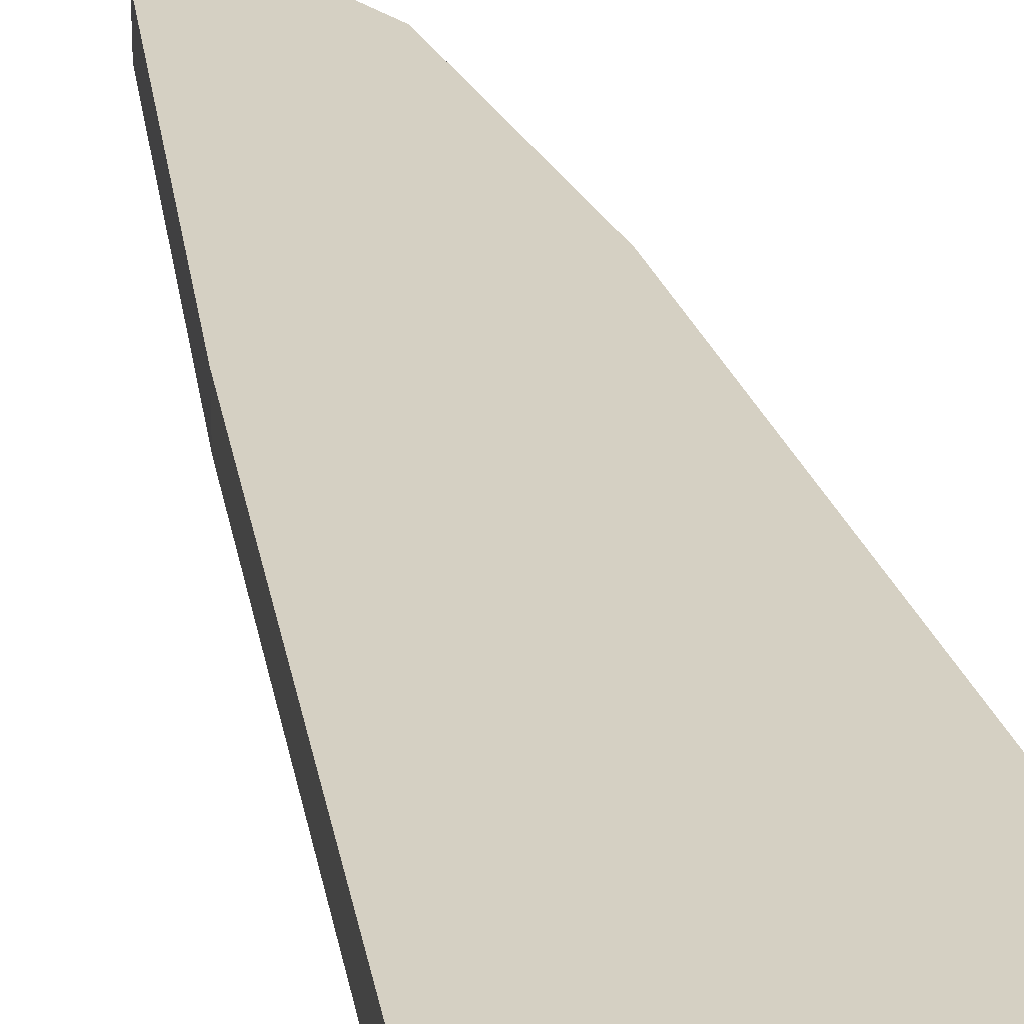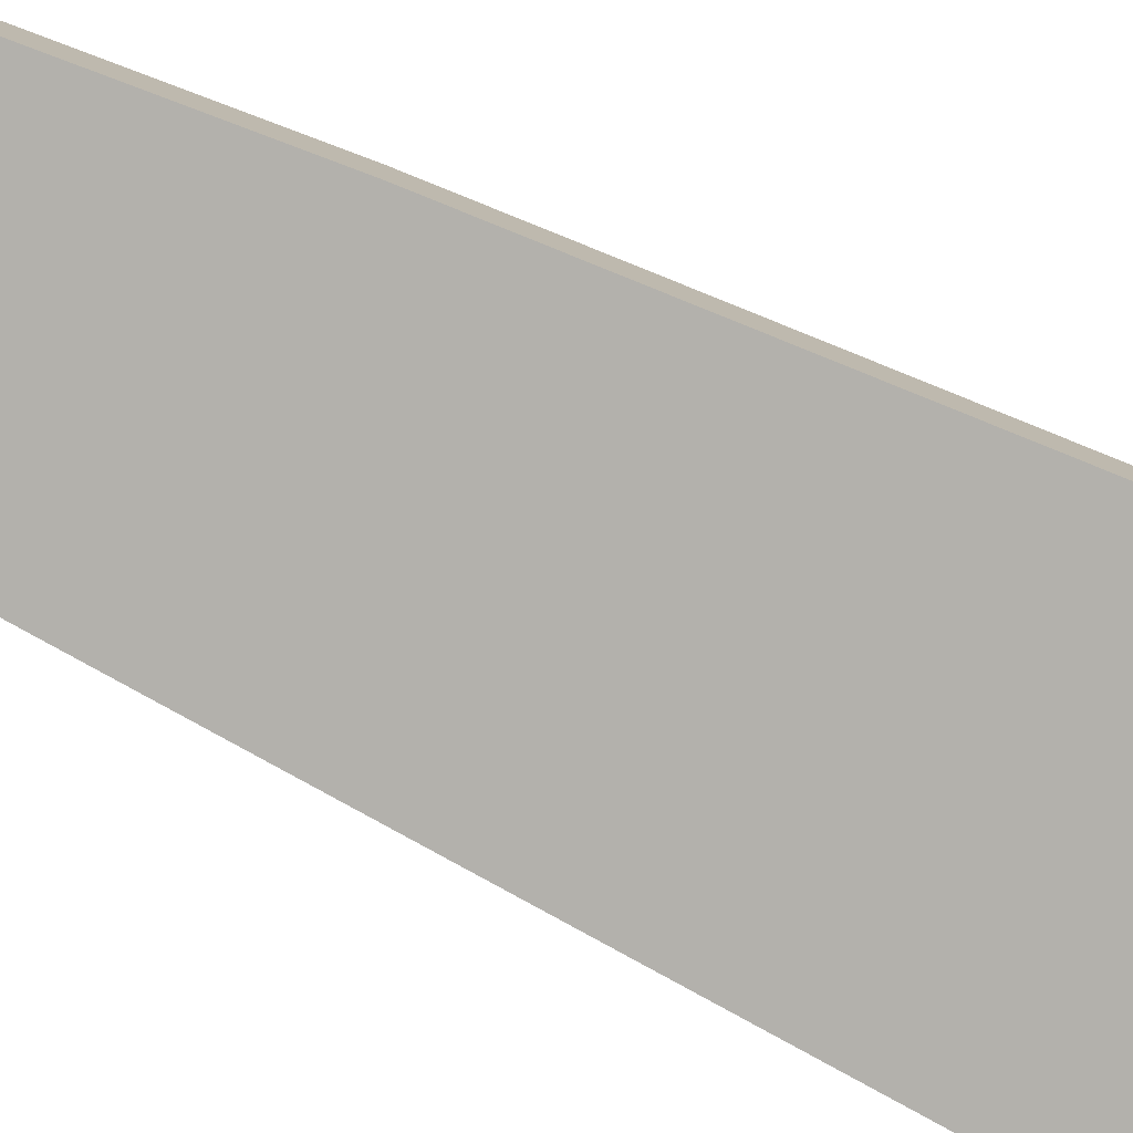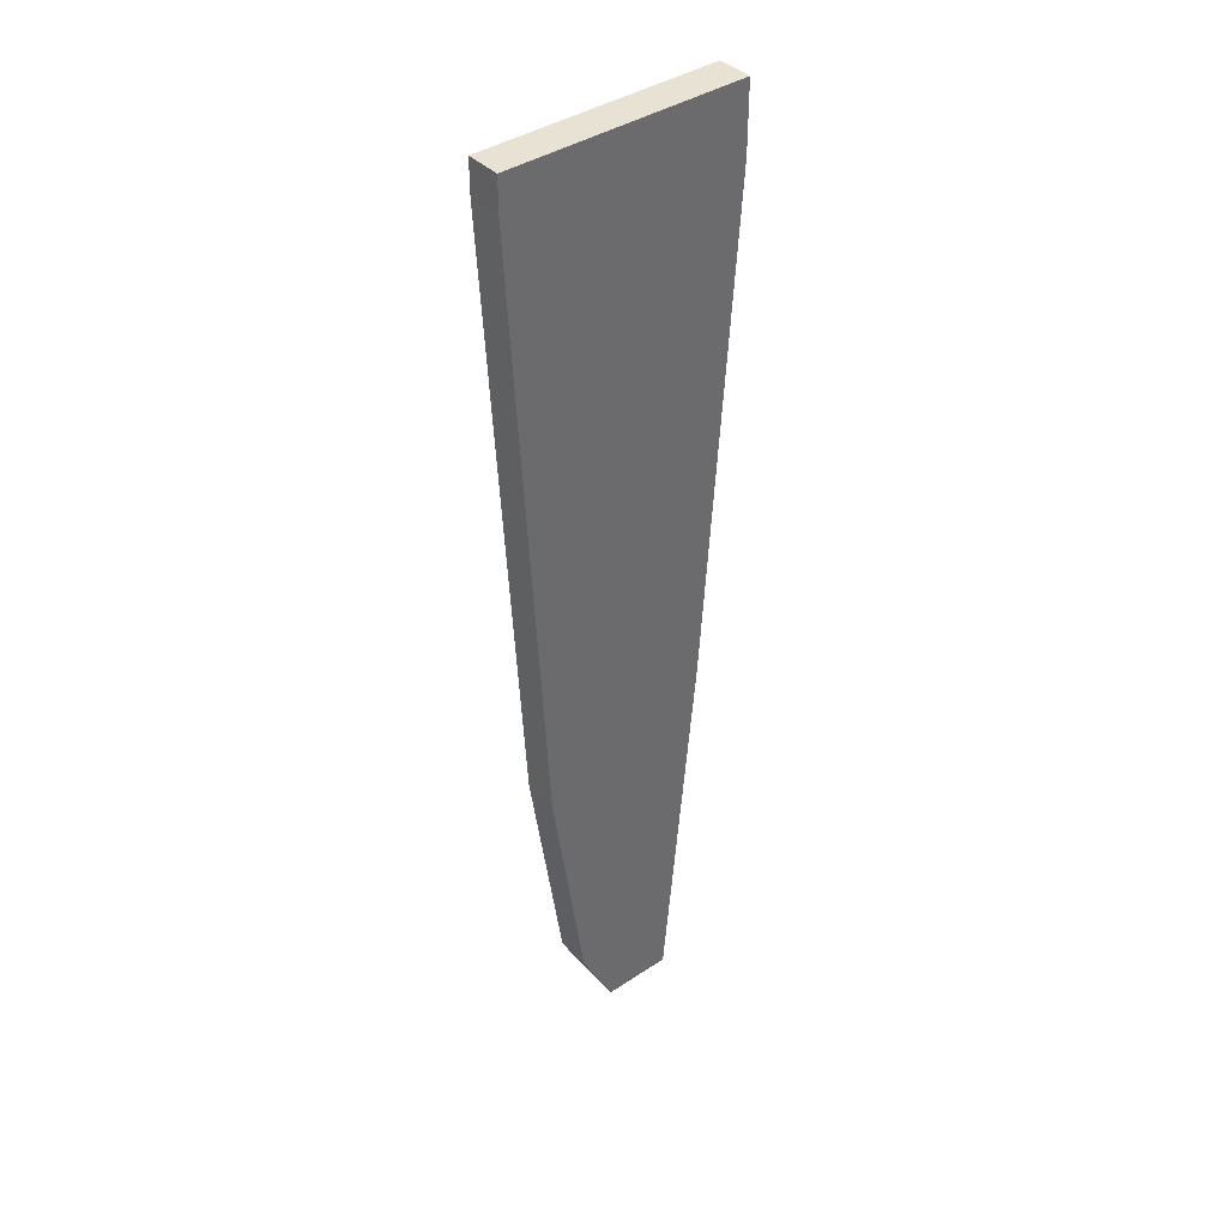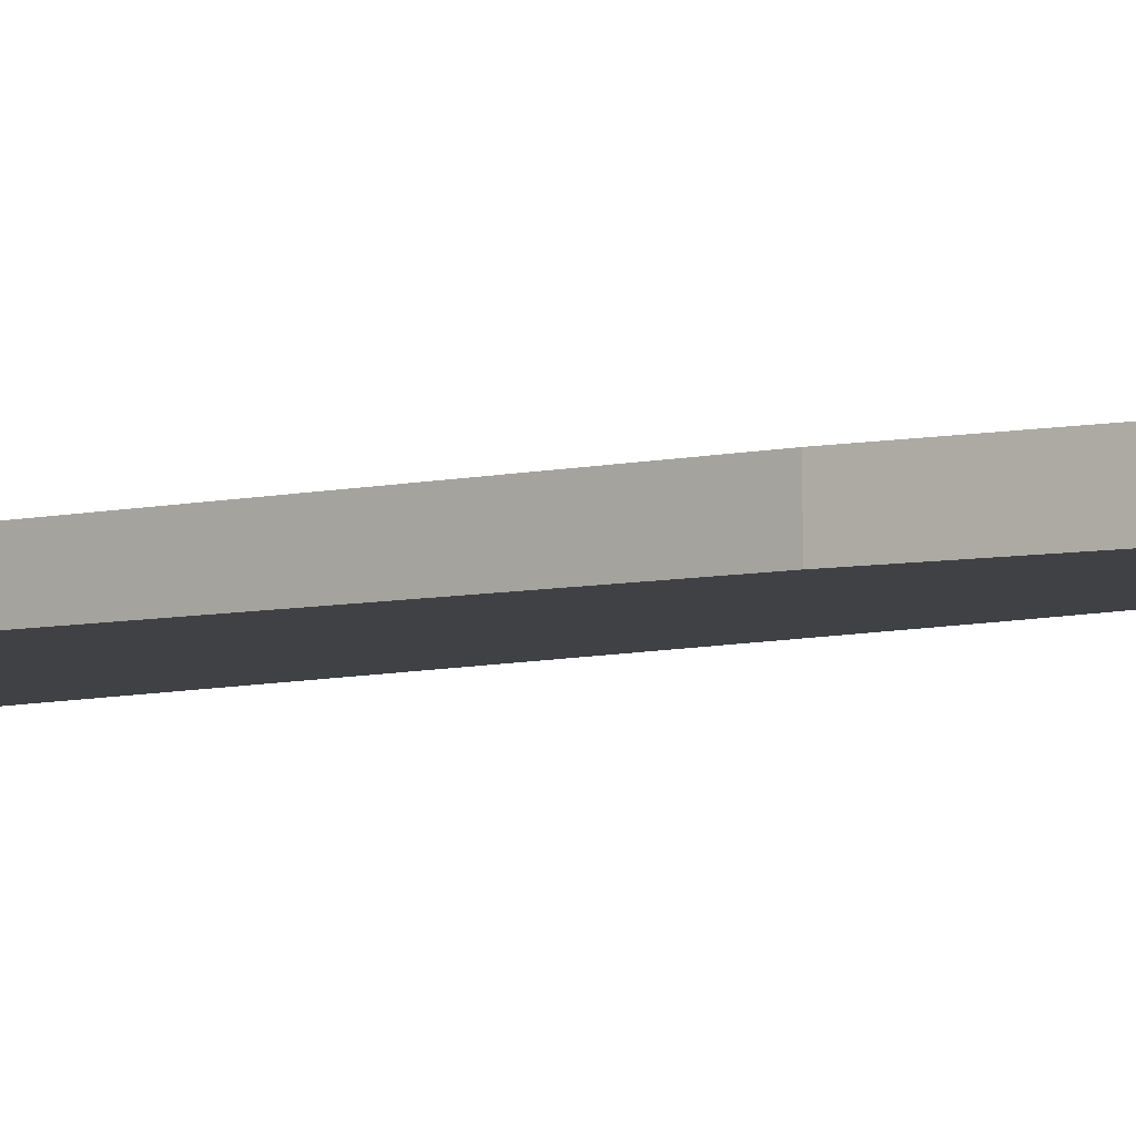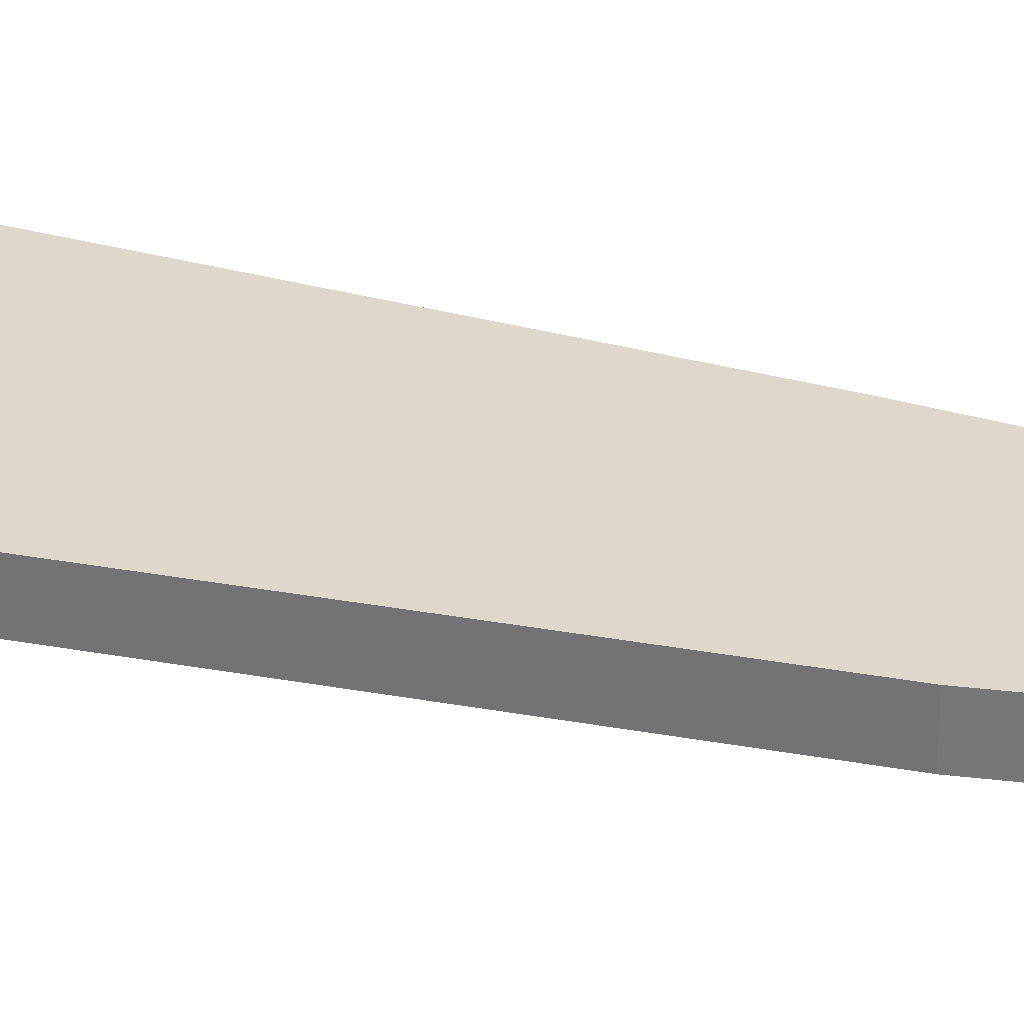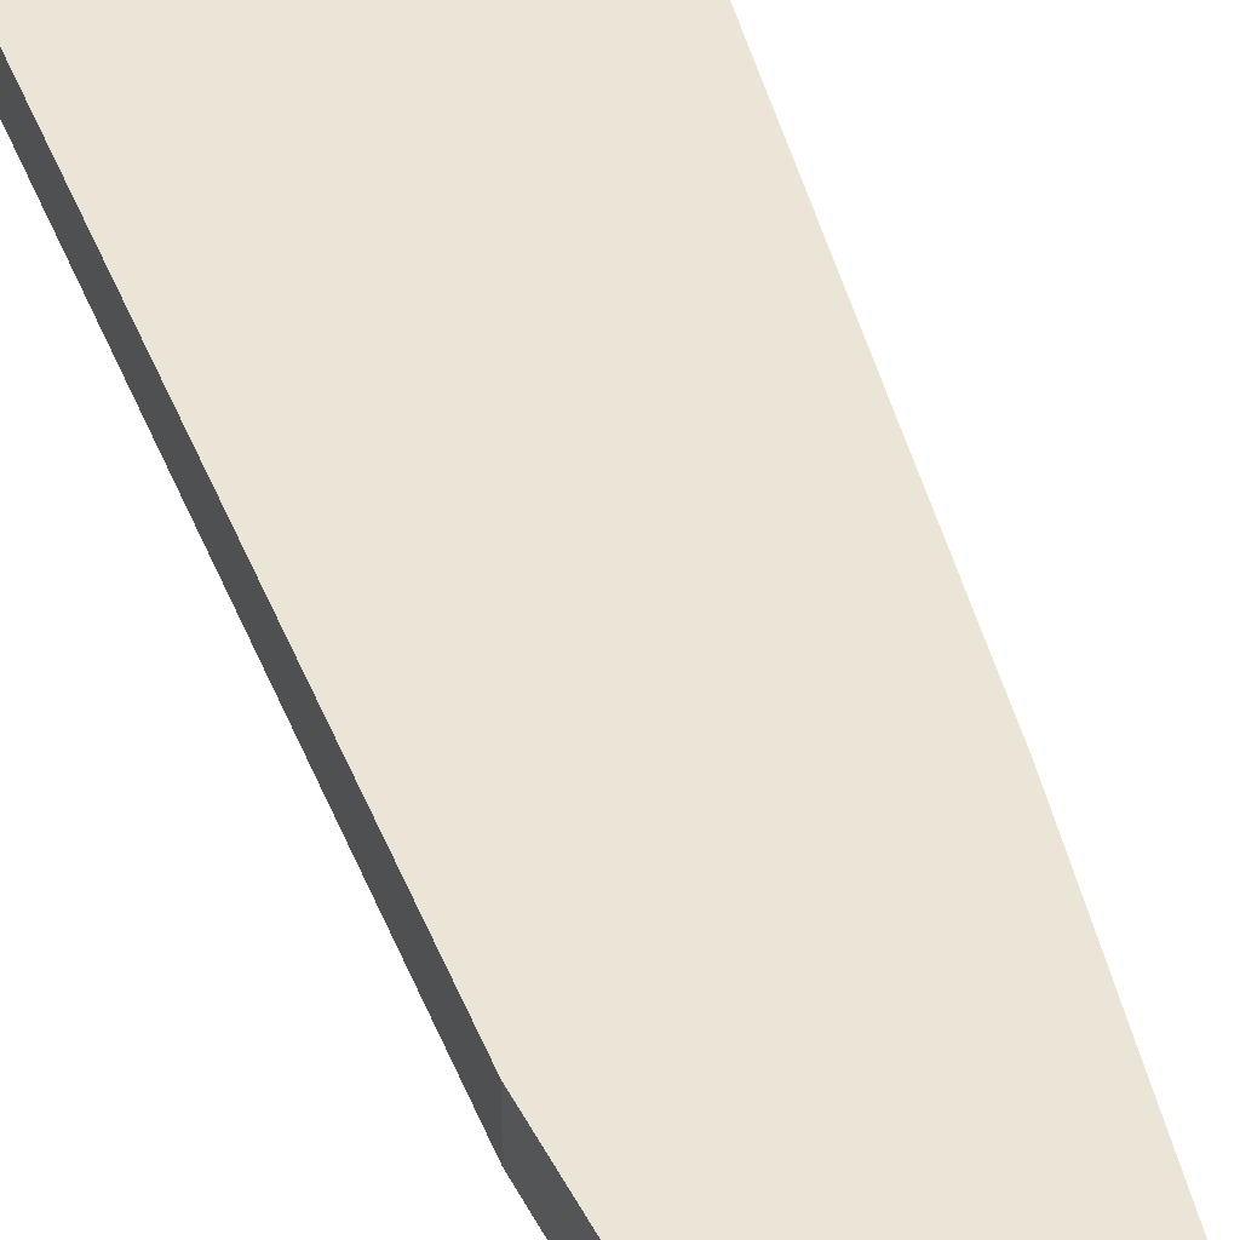
<metadata>
{"format":"obj","ext":"obj","renderer":"f3d","projection":"perspective","resolution":1024,"background":"white","views":[{"elev":26.2,"azim":167.1,"up":"+Z"},{"elev":-79.0,"azim":64.1,"up":"+Z"},{"elev":40.0,"azim":-39.3,"up":"+Y"},{"elev":-5.3,"azim":-46.5,"up":"+Z"},{"elev":31.3,"azim":-72.1,"up":"+Z"},{"elev":44.1,"azim":-17.3,"up":"+Z"}]}
</metadata>
<code>
v 0.04129 -0.1441 0.09839
v 0.04129 -0.1441 0.07857
v 0.02145 -0.4413 0.09839
v 0.02145 -0.4413 0.07857
v -0.03797 -0.6593 0.07857
v -0.05779 -0.6197 0.09839
v 0.04129 -0.1044 0.09839
v -0.09743 -0.1044 0.07857
v 0.04129 -0.1044 0.07857
v -0.07761 -0.4809 0.07857
v -0.09743 -0.1243 0.07857
v 0.001639 -0.6593 0.07857
v -0.09743 -0.1044 0.09839
v -0.09743 -0.1243 0.09839
v -0.03797 -0.6593 0.09839
v -0.07761 -0.4809 0.09839
v 0.001639 -0.6593 0.09839
v -0.05779 -0.6197 0.07857
f 1 2 9
f 9 2 4
f 1 3 4
f 17 3 1
f 4 3 17
f 15 5 12
f 18 5 15
f 12 5 18
f 16 6 15
f 15 6 18
f 18 6 16
f 7 1 9
f 17 1 7
f 9 8 13
f 13 8 11
f 11 8 9
f 16 10 18
f 11 10 16
f 18 10 11
f 9 4 12
f 12 4 17
f 9 13 7
f 7 13 14
f 14 13 11
f 16 15 17
f 17 15 12
f 11 16 14
f 14 16 17
f 9 12 18
f 17 7 14
f 9 18 11
f 4 2 1

</code>
